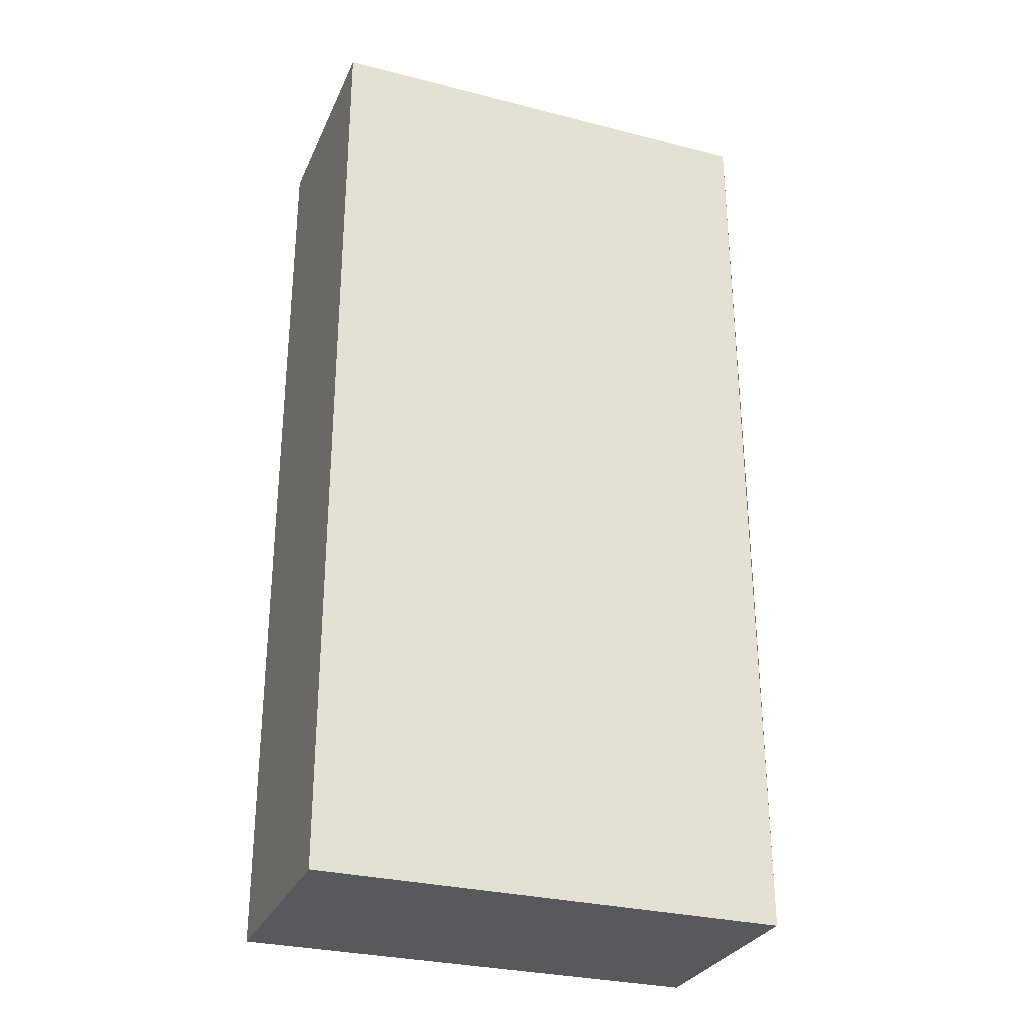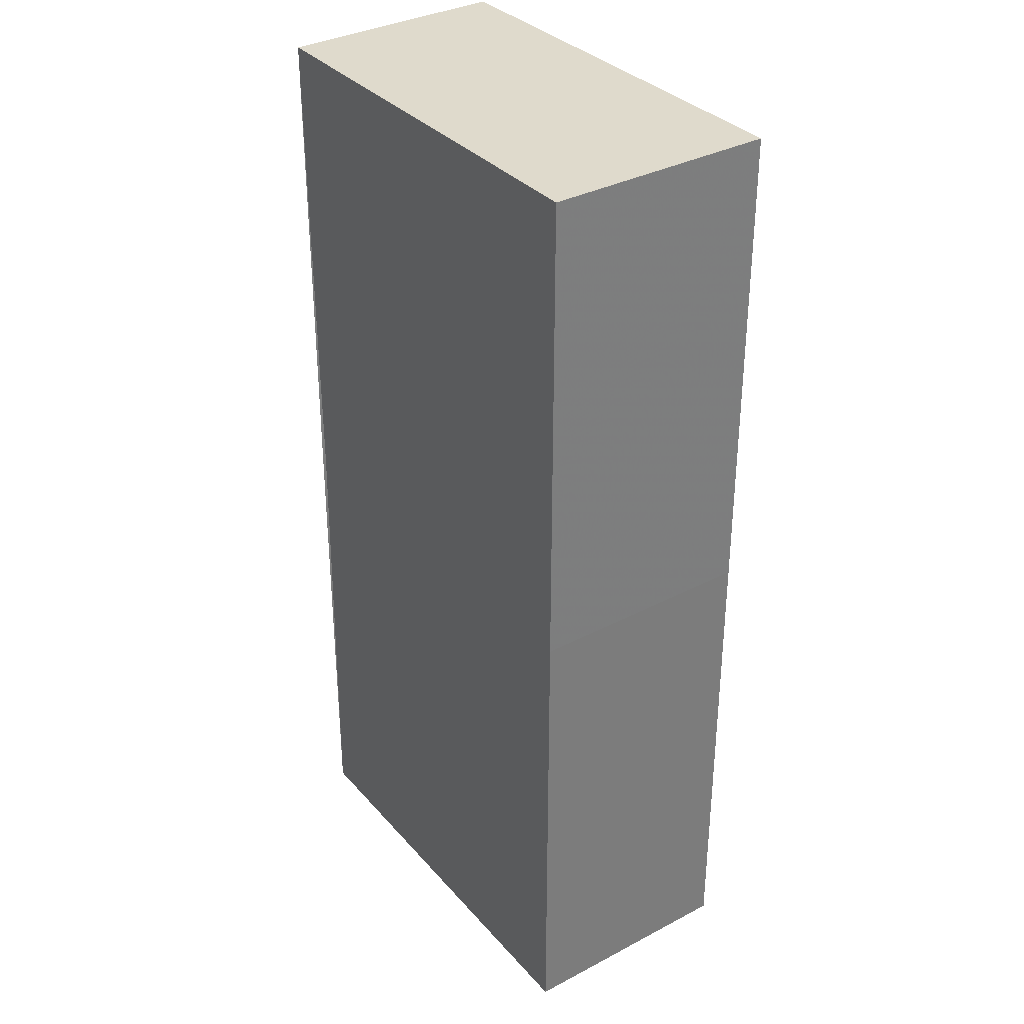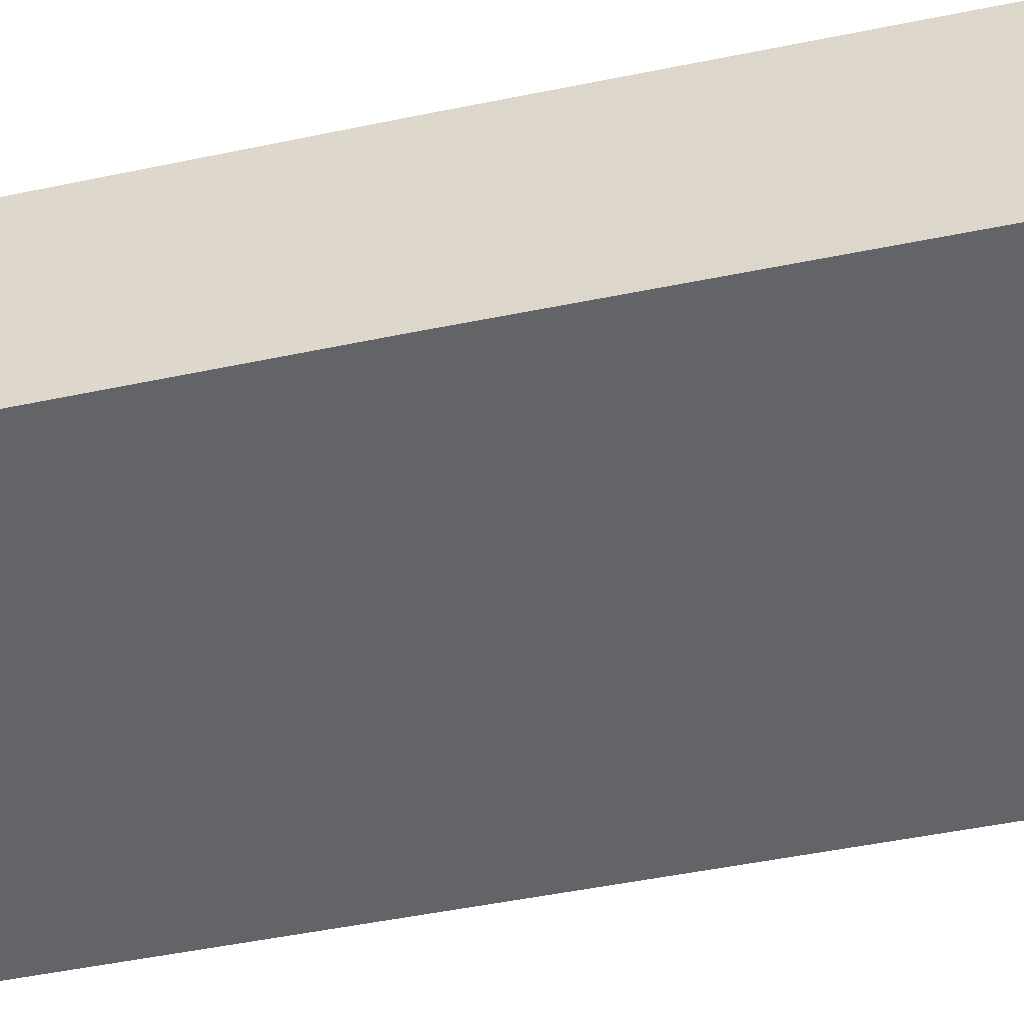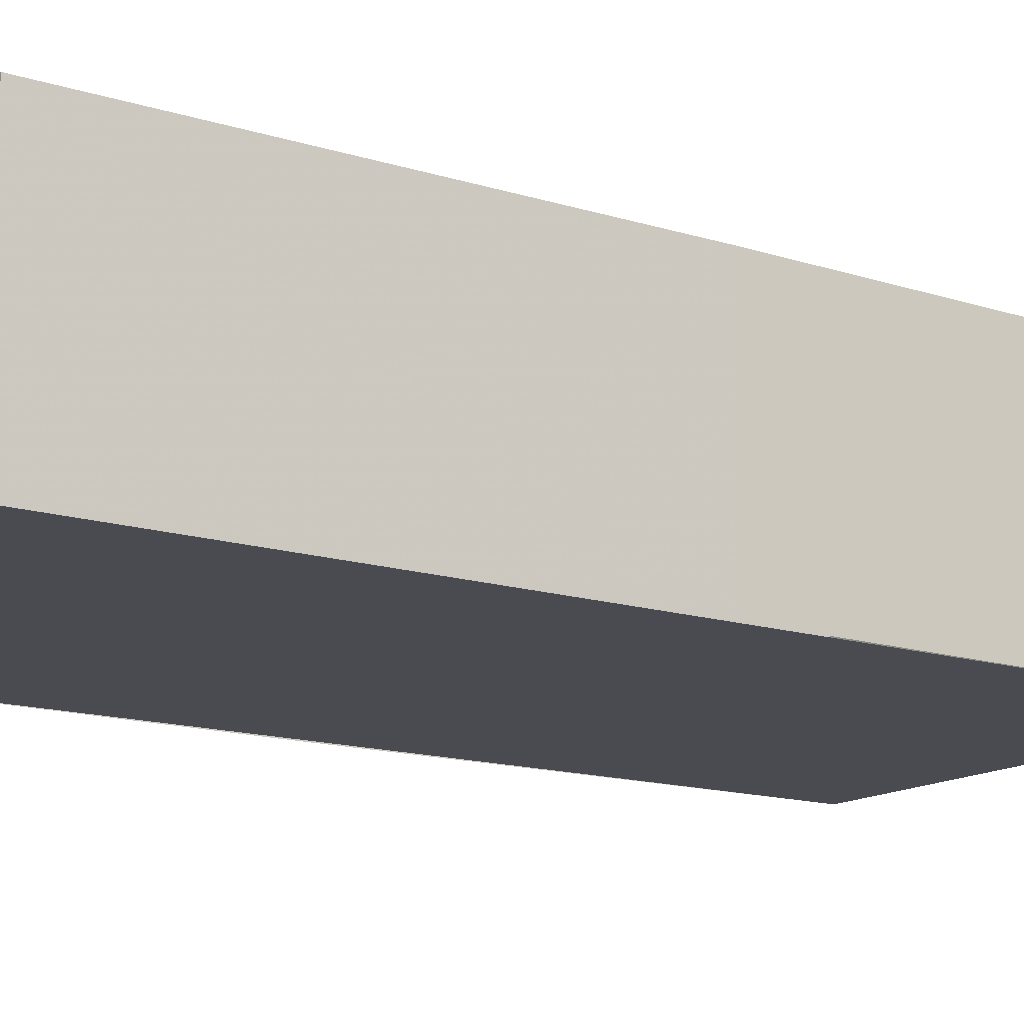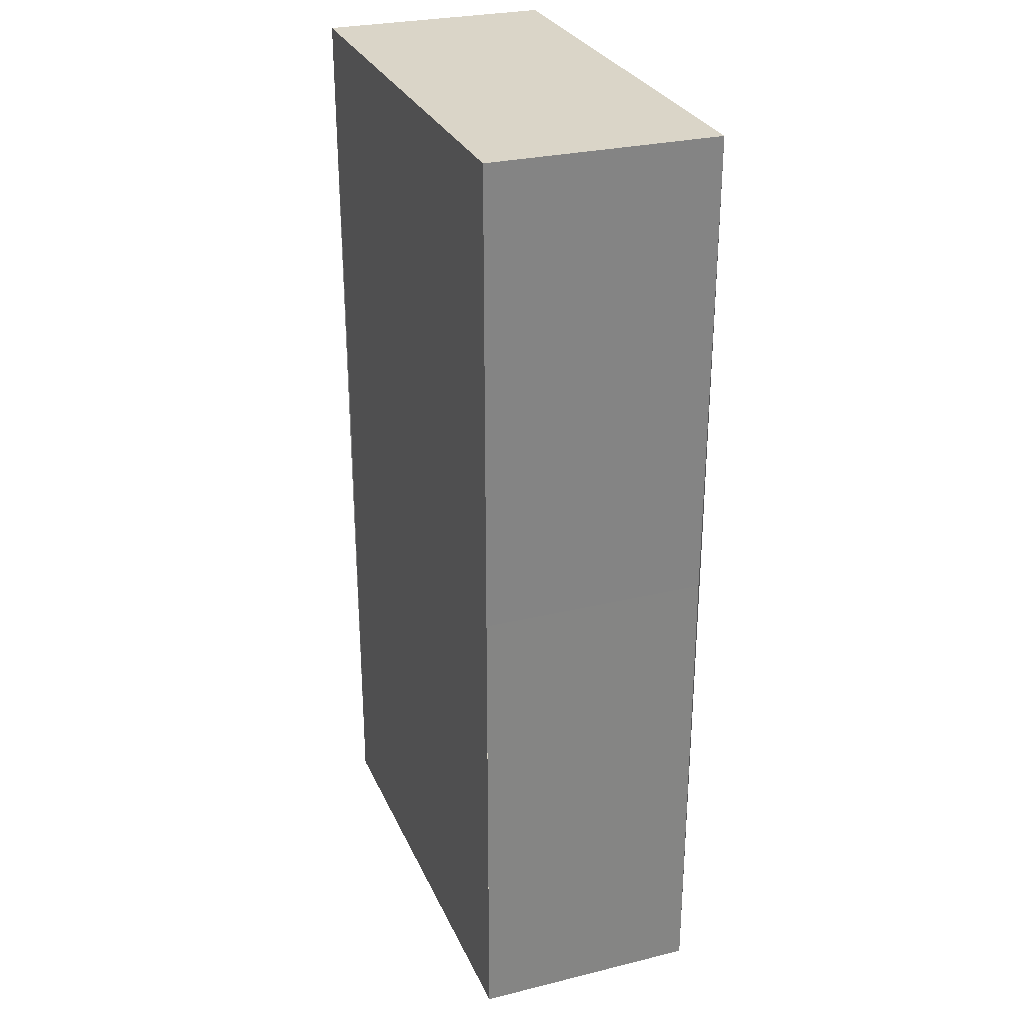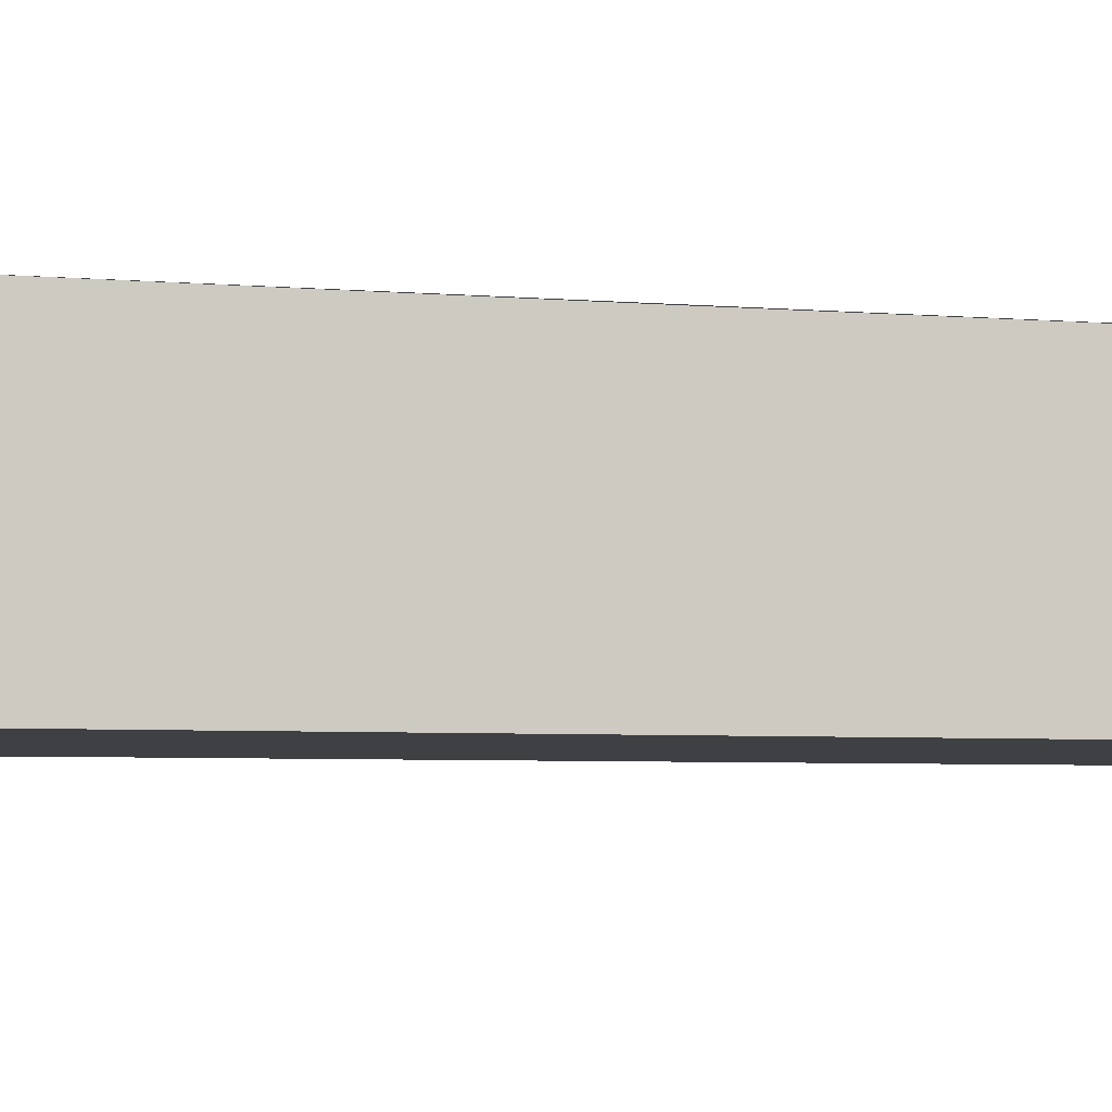
<metadata>
{"format":"obj","ext":"obj","renderer":"f3d","projection":"perspective","resolution":1024,"background":"white","views":[{"elev":-29.7,"azim":159.4,"up":"+Y"},{"elev":32.7,"azim":-123.3,"up":"+Y"},{"elev":-51.1,"azim":-77.6,"up":"+Z"},{"elev":-14.4,"azim":55.2,"up":"+Z"},{"elev":28.9,"azim":-110.9,"up":"+Y"},{"elev":-5.0,"azim":74.8,"up":"+Z"}]}
</metadata>
<code>
o 1815
v 2168 1877 15.38
v 2168 1876 15.38
v 2168 1876 15.38
v 2168 1876 15.38
v 2168 1876 15.38
v 2168 1877 15.38
v 2168 1876 15.38
v 2168 1877 15.38
v 2168 1876 15.38
v 2168 1877 15.38
v 2168 1877 15.38
v 2168 1877 15.38
v 2168 1877 15.38
v 2168 1877 15.38
v 2168 1877 15.38
v 2168 1877 15.38
v 2168 1876 15.38
v 2168 1877 15.38
v 2168 1877 15.38
v 2168 1877 15.38
v 2168 1877 15.38
v 2168 1877 15.38
v 2168 1876 15.38
v 2168 1876 15.38
v 2168 1876 15.38
v 2168 1876 15.38
f 1 2 3
f 4 2 5
f 6 3 7
f 6 8 1
f 9 1 8
f 8 10 11
f 9 11 12
f 13 10 14
f 15 12 16
f 15 17 18
f 19 12 20
f 17 21 19
f 22 19 21
f 21 7 23
f 24 22 25
f 24 7 26

</code>
